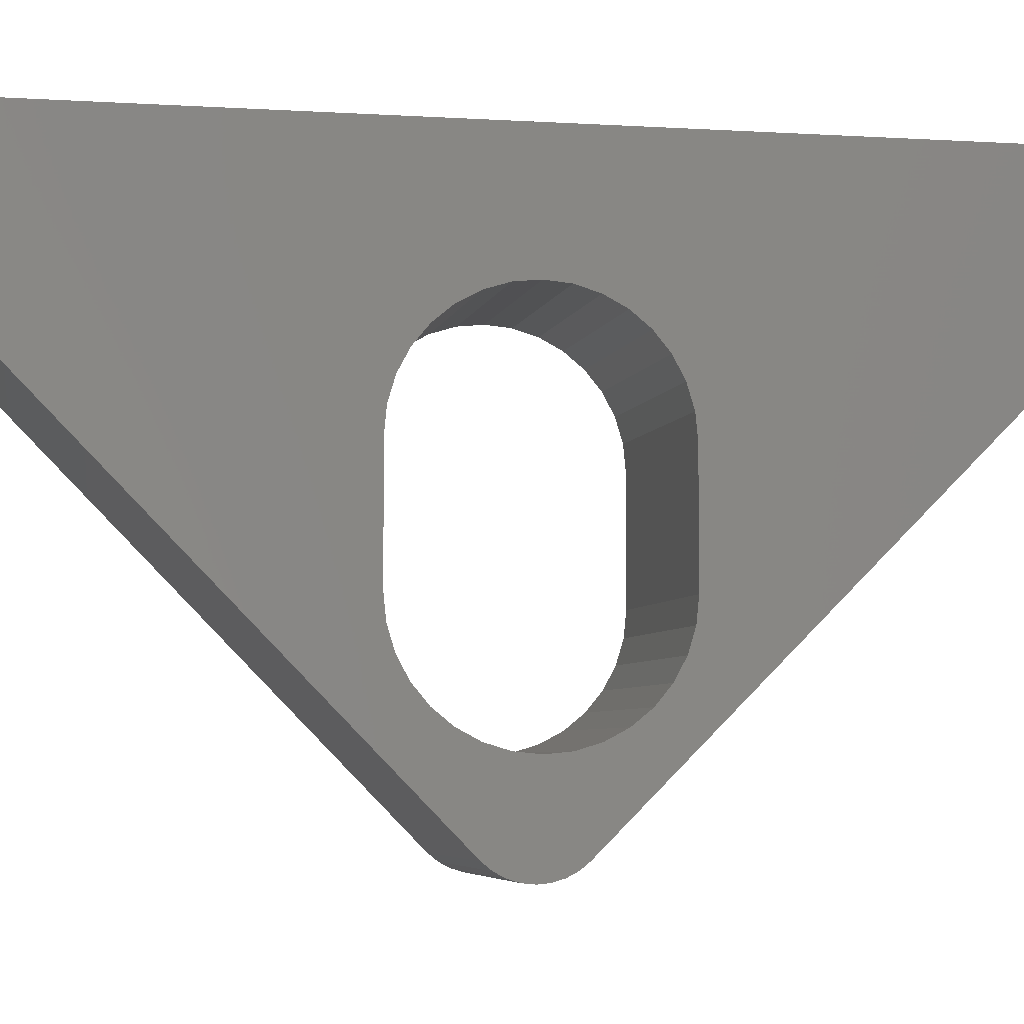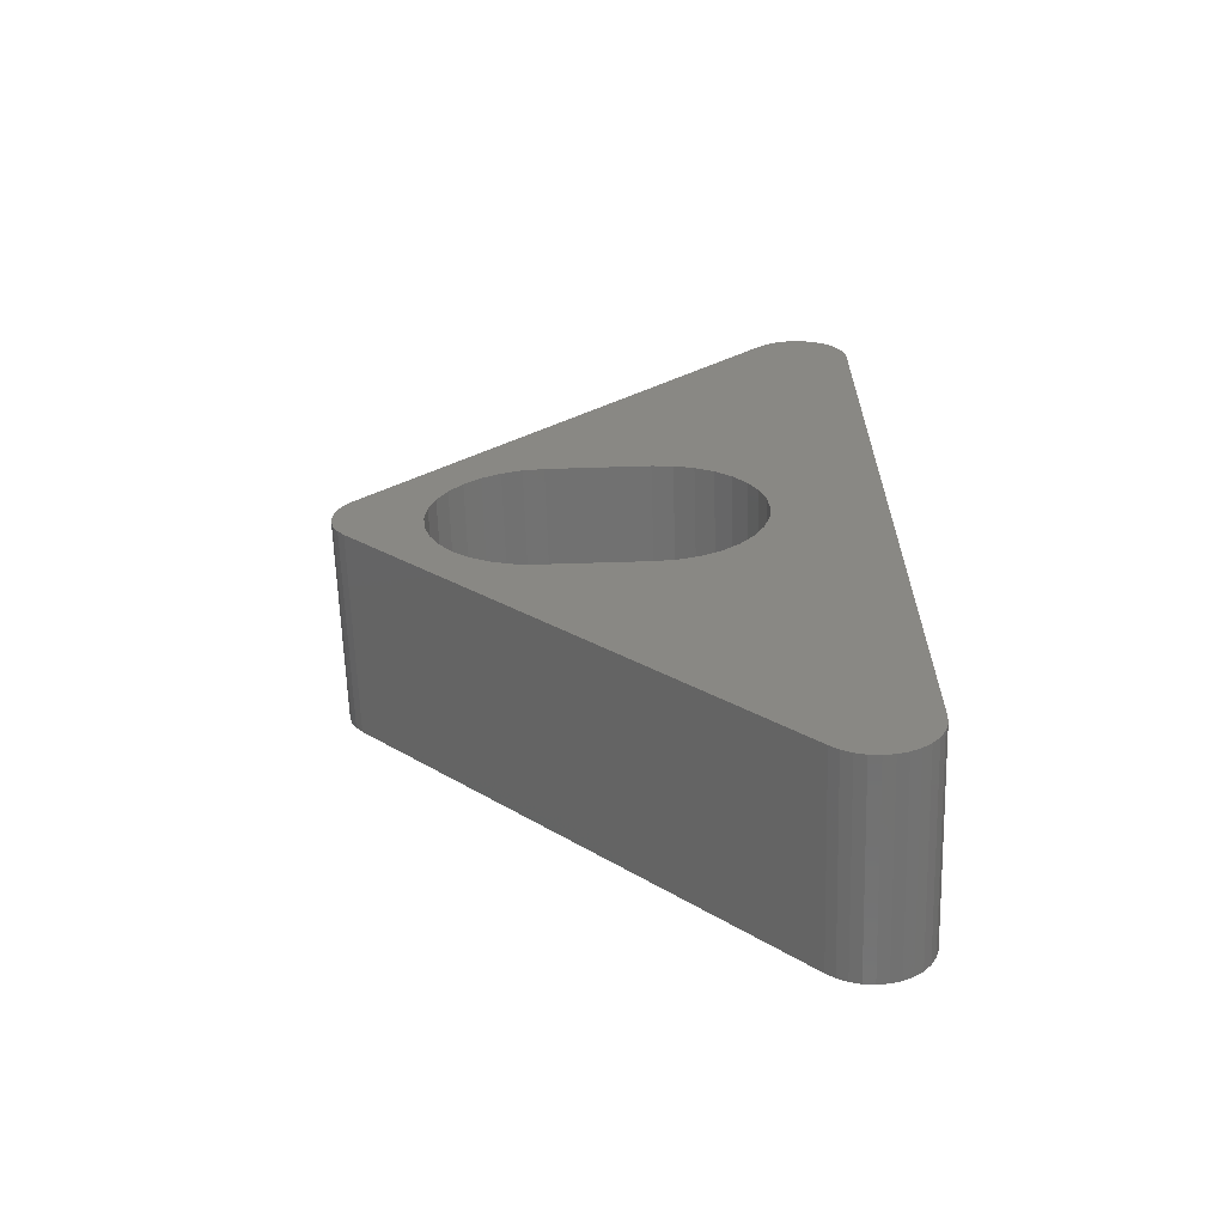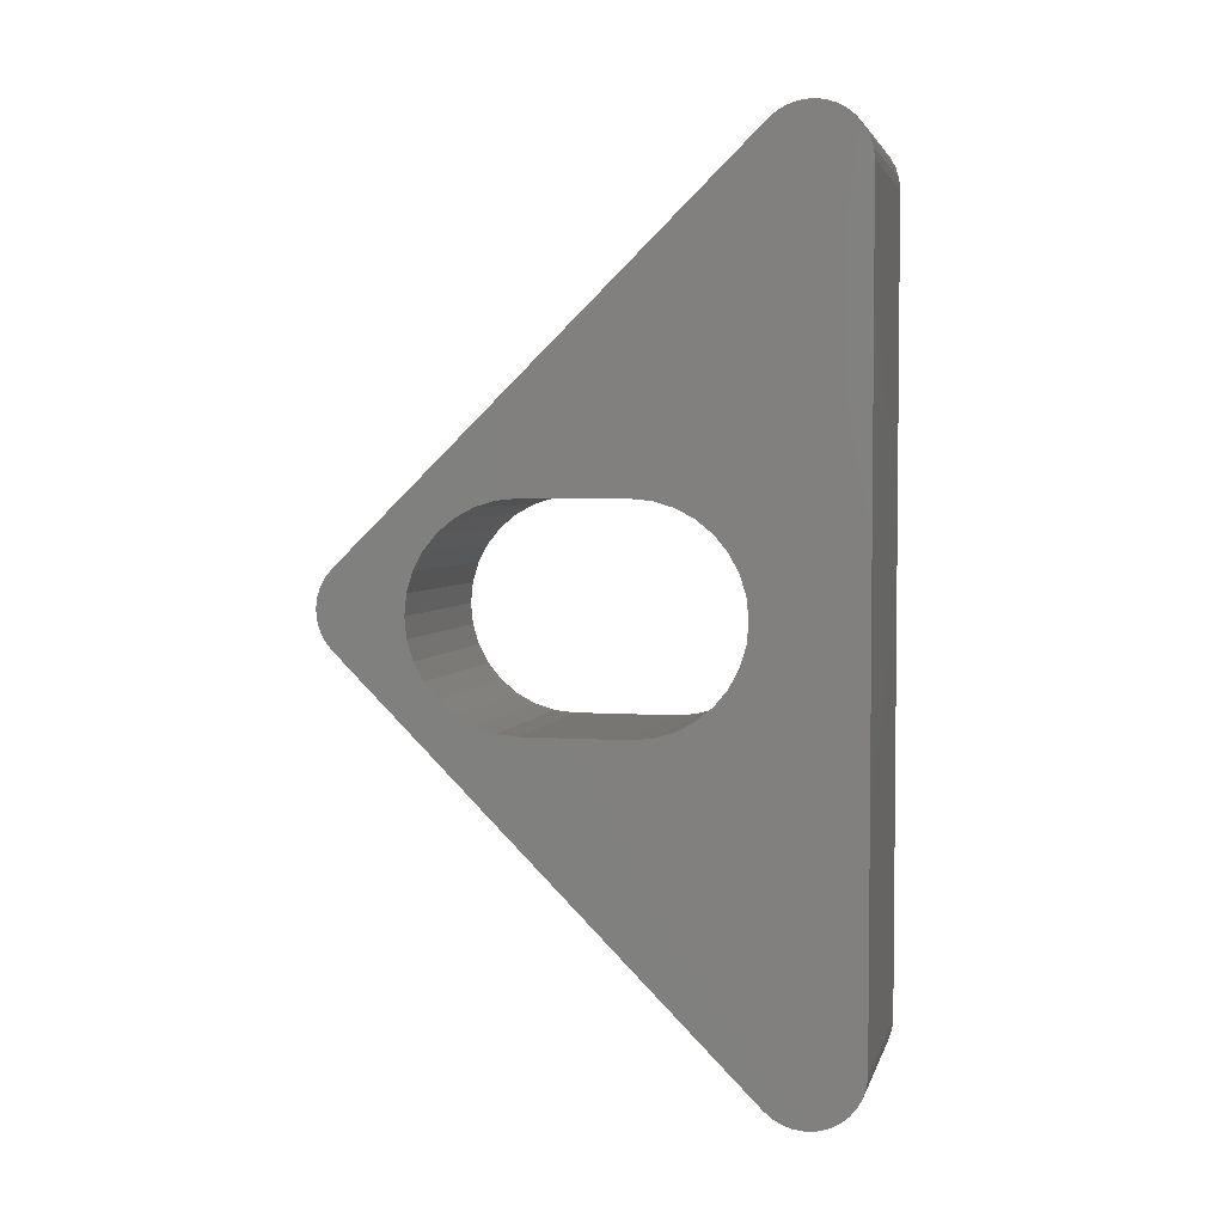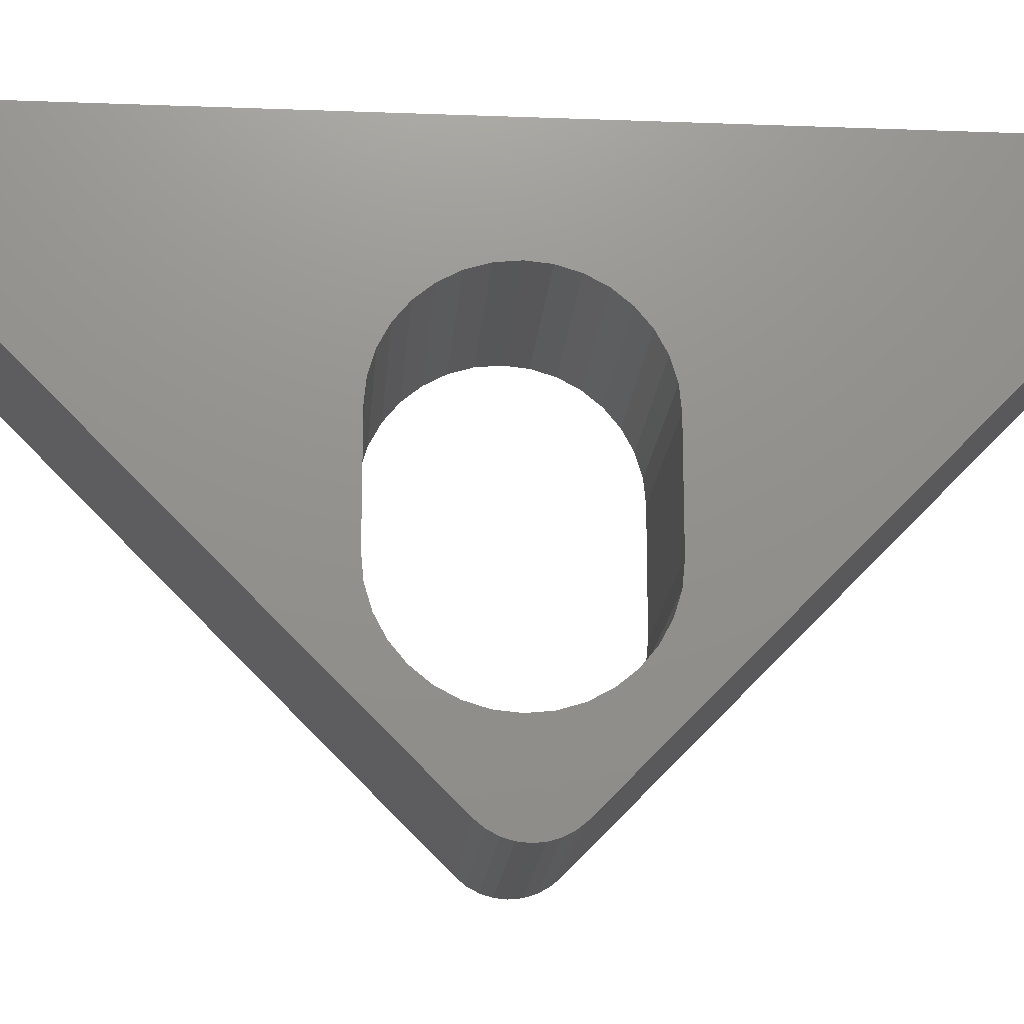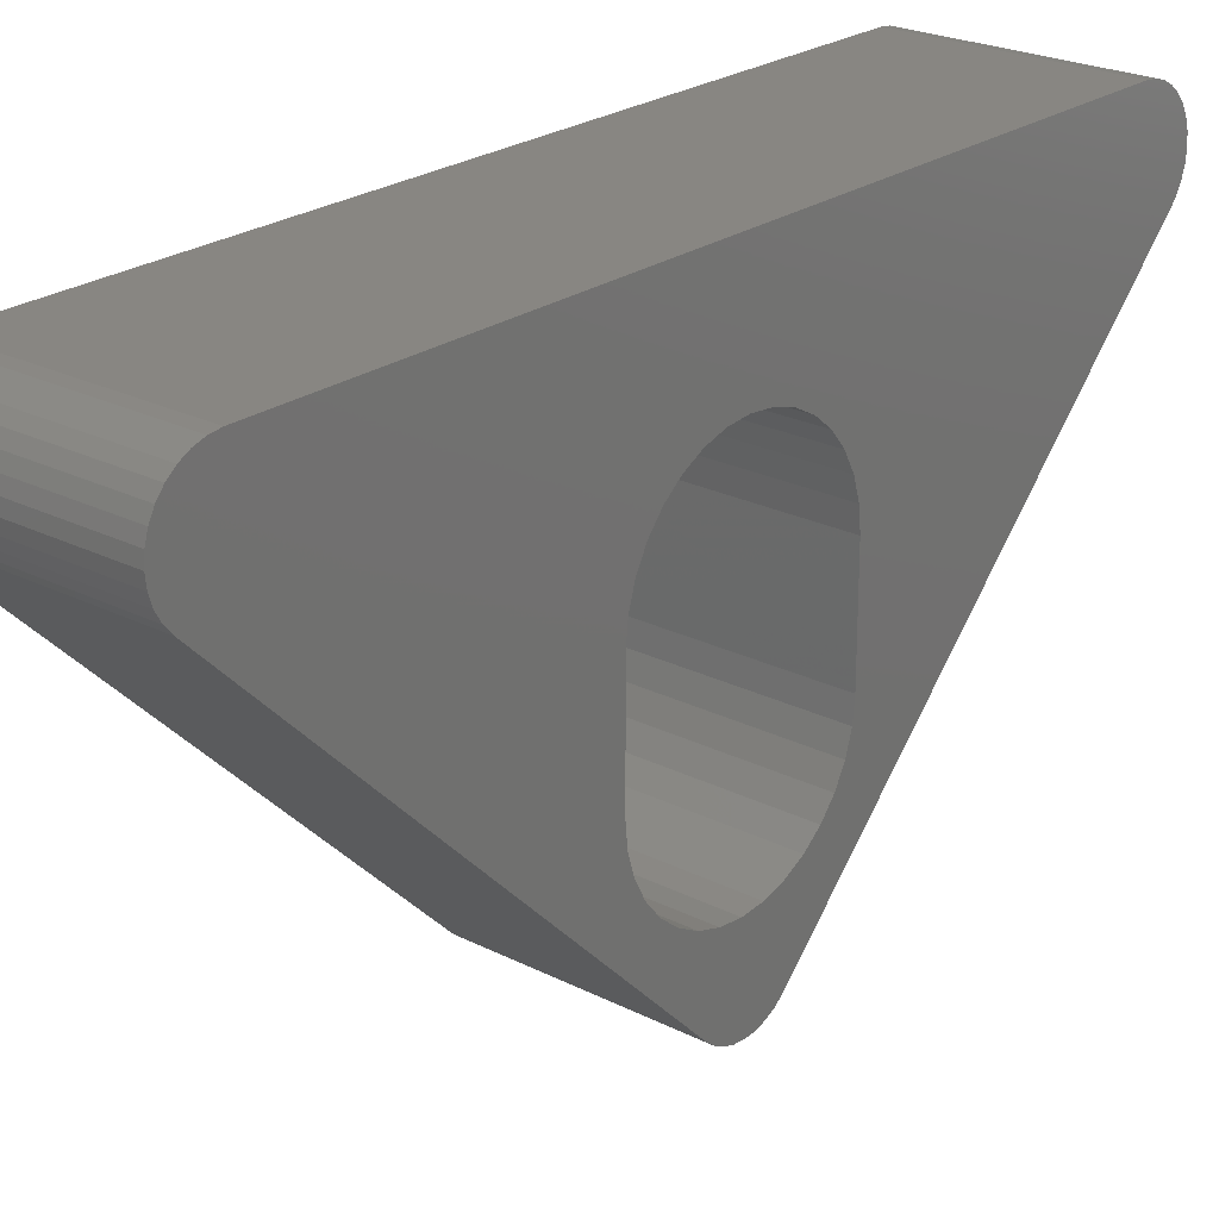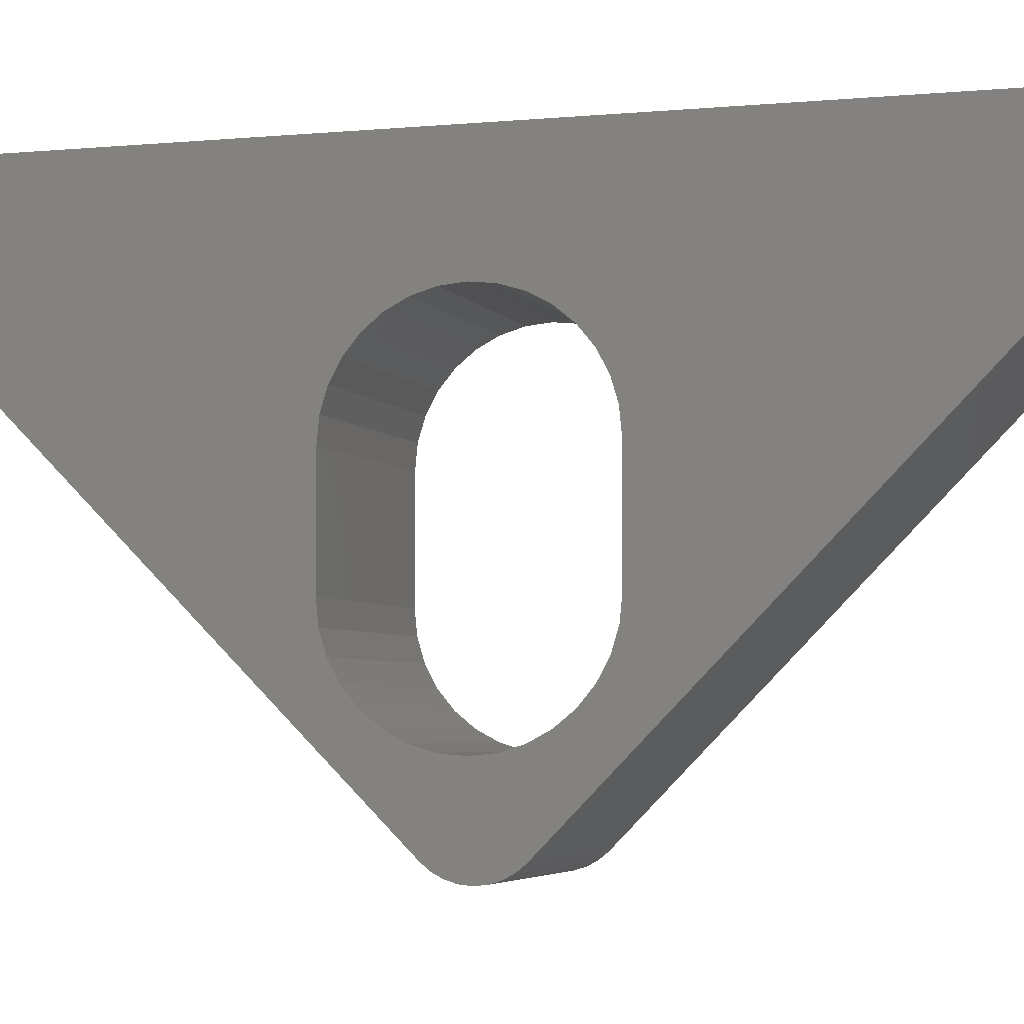
<metadata>
{"format":"stl","ext":"stl","renderer":"f3d","projection":"perspective","resolution":1024,"background":"white","views":[{"elev":-5.0,"azim":-101.6,"up":"+Z"},{"elev":-63.5,"azim":-88.2,"up":"+Y"},{"elev":3.7,"azim":-76.5,"up":"+Y"},{"elev":-17.7,"azim":85.7,"up":"+Z"},{"elev":23.8,"azim":40.2,"up":"+Z"},{"elev":-4.3,"azim":107.2,"up":"+Z"}]}
</metadata>
<code>
# stl→obj: 138 verts, 276 faces
v 0.1641 0.3576 0.1244
v 0.1641 0.3568 0.133
v 0.1641 0.3544 0.1412
v 0.1641 -0.3216 0.1686
v 0.1641 -0.3301 0.1676
v 0.1641 -0.3383 0.1651
v 0.1641 0.3145 0.1686
v 0.1641 0.3311 0.1651
v 0.1641 0.323 0.1676
v 0.1641 0.01636 -0.2372
v 0.1641 0.0001645 -0.2404
v 0.1641 0.008423 -0.2396
v 0.1641 -0.3516 0.09375
v 0.1641 -0.02977 -0.228
v 0.1641 -0.06443 -0.1467
v 0.1641 -0.07513 -0.1337
v 0.1641 -0.08309 -0.1188
v 0.1641 -0.08798 -0.1026
v 0.1641 -0.08964 -0.08586
v 0.1641 -0.08964 -0.003536
v 0.1641 -0.08798 0.01325
v 0.1641 -0.08309 0.0294
v 0.1641 -0.07513 0.04428
v 0.1641 -0.06443 0.05732
v 0.1641 -0.05139 0.06802
v 0.1641 -0.03651 0.07597
v 0.1641 -0.02037 0.08087
v 0.1641 -0.003577 0.08252
v 0.1641 -0.3612 0.1078
v 0.1641 -0.3571 0.1003
v 0.1641 0.3444 0.09375
v 0.1641 0.3499 0.1003
v 0.1641 0.354 0.1078
v 0.1641 0.01321 0.08087
v 0.1641 0.02936 0.07597
v 0.1641 0.04424 0.06802
v 0.1641 0.05728 0.05732
v 0.1641 0.06798 0.04428
v 0.1641 0.07593 0.0294
v 0.1641 0.08083 0.01325
v 0.1641 0.08248 -0.003536
v 0.1641 0.08248 -0.08586
v 0.1641 0.08083 -0.1026
v 0.1641 0.07593 -0.1188
v 0.1641 0.06798 -0.1337
v 0.1641 0.05728 -0.1467
v 0.1641 0.0301 -0.228
v 0.1641 -0.3458 0.1609
v 0.1641 -0.3523 0.1554
v 0.1641 -0.3577 0.1488
v 0.1641 -0.3616 0.1412
v 0.1641 -0.364 0.133
v 0.1641 -0.3647 0.1244
v 0.1641 -0.3638 0.1159
v 0.1641 0.3566 0.1159
v 0.1641 0.3505 0.1488
v 0.1641 0.3452 0.1554
v 0.1641 0.3386 0.1609
v 0.1641 -0.02335 -0.2333
v 0.1641 -0.003577 -0.1719
v 0.1641 -0.02037 -0.1703
v 0.1641 -0.03651 -0.1654
v 0.1641 -0.05139 -0.1574
v 0.1641 0.04424 -0.1574
v 0.1641 0.02936 -0.1654
v 0.1641 0.01321 -0.1703
v 0.1641 -0.01604 -0.2372
v 0.1641 -0.008094 -0.2396
v 0.1641 0.02368 -0.2333
v -8.993e-19 0.3544 0.1412
v -4.434e-19 0.3568 0.133
v 2.952e-20 0.3576 0.1244
v -2.226e-18 -0.3383 0.1651
v -2.369e-18 -0.3301 0.1676
v -4.154e-18 -0.3216 0.1686
v -2.369e-18 0.323 0.1676
v -2.226e-18 0.3311 0.1651
v -2.421e-18 0.3145 0.1686
v 1.618e-17 0.008423 -0.2396
v 1.623e-17 0.0001645 -0.2404
v 1.605e-17 0.01636 -0.2372
v -1.541e-33 -0.3516 0.09375
v 1.37e-18 -0.3571 0.1003
v 9.538e-19 -0.3612 0.1078
v -4.777e-18 -0.003577 0.08252
v -4.686e-18 -0.02037 0.08087
v -4.414e-18 -0.03651 0.07597
v -3.972e-18 -0.05139 0.06802
v -3.378e-18 -0.06443 0.05732
v -2.654e-18 -0.07513 0.04428
v -1.828e-18 -0.08309 0.0294
v -9.32e-19 -0.08798 0.01325
v -8.776e-34 -0.08964 -0.003536
v 1.388e-17 -0.08964 -0.08586
v 1.481e-17 -0.08798 -0.1026
v 1.571e-17 -0.08309 -0.1188
v 1.653e-17 -0.07513 -0.1337
v 1.726e-17 -0.06443 -0.1467
v 1.786e-17 -0.02977 -0.228
v 5.447e-33 0.3444 0.09375
v 1.554e-17 0.0301 -0.228
v 1.726e-17 0.05728 -0.1467
v 1.653e-17 0.06798 -0.1337
v 1.571e-17 0.07593 -0.1188
v 1.481e-17 0.08083 -0.1026
v 1.388e-17 0.08248 -0.08586
v 5.4e-18 0.08248 -0.003536
v -9.32e-19 0.08083 0.01325
v -1.828e-18 0.07593 0.0294
v -2.654e-18 0.06798 0.04428
v -3.378e-18 0.05728 0.05732
v -3.972e-18 0.04424 0.06802
v -4.414e-18 0.02936 0.07597
v -4.686e-18 0.01321 0.08087
v 9.538e-19 0.354 0.1078
v 1.37e-18 0.3499 0.1003
v 5.013e-19 -0.3638 0.1159
v 2.952e-20 -0.3647 0.1244
v -4.434e-19 -0.364 0.133
v -8.993e-19 -0.3616 0.1412
v -1.321e-18 -0.3577 0.1488
v -1.691e-18 -0.3523 0.1554
v -1.997e-18 -0.3458 0.1609
v 5.013e-19 0.3566 0.1159
v -1.997e-18 0.3386 0.1609
v -1.691e-18 0.3452 0.1554
v -1.321e-18 0.3505 0.1488
v 1.785e-17 -0.05139 -0.1574
v 1.829e-17 -0.03651 -0.1654
v 1.856e-17 -0.02037 -0.1703
v 1.866e-17 -0.003577 -0.1719
v 1.583e-17 -0.02335 -0.2333
v 1.856e-17 0.01321 -0.1703
v 1.829e-17 0.02936 -0.1654
v 1.785e-17 0.04424 -0.1574
v 1.583e-17 0.02368 -0.2333
v 1.618e-17 -0.008094 -0.2396
v 1.605e-17 -0.01604 -0.2372
f 1 2 3
f 4 5 6
f 7 8 9
f 10 11 12
f 13 14 15
f 13 15 16
f 13 16 17
f 13 17 18
f 13 18 19
f 13 19 20
f 13 20 21
f 13 21 22
f 13 22 23
f 13 23 24
f 13 24 25
f 13 25 26
f 13 26 27
f 13 27 28
f 13 28 29
f 13 29 30
f 31 32 33
f 31 33 28
f 31 28 34
f 31 34 35
f 31 35 36
f 31 36 37
f 31 37 38
f 31 38 39
f 31 39 40
f 31 40 41
f 31 41 42
f 31 42 43
f 31 43 44
f 31 44 45
f 31 45 46
f 31 46 47
f 28 7 4
f 28 4 6
f 28 6 48
f 28 48 49
f 28 49 50
f 28 50 51
f 28 51 52
f 28 52 53
f 28 53 54
f 28 54 29
f 55 1 3
f 55 3 56
f 55 56 57
f 55 57 58
f 55 58 8
f 55 8 7
f 55 7 28
f 55 28 33
f 14 59 60
f 14 60 61
f 14 61 62
f 14 62 63
f 14 63 15
f 47 46 64
f 47 64 65
f 47 65 66
f 47 66 60
f 60 59 67
f 60 67 68
f 60 68 11
f 60 11 10
f 60 10 69
f 60 69 47
f 70 71 72
f 73 74 75
f 76 77 78
f 79 80 81
f 82 83 84
f 82 84 85
f 82 85 86
f 82 86 87
f 82 87 88
f 82 88 89
f 82 89 90
f 82 90 91
f 82 91 92
f 82 92 93
f 82 93 94
f 82 94 95
f 82 95 96
f 82 96 97
f 82 97 98
f 82 98 99
f 100 101 102
f 100 102 103
f 100 103 104
f 100 104 105
f 100 105 106
f 100 106 107
f 100 107 108
f 100 108 109
f 100 109 110
f 100 110 111
f 100 111 112
f 100 112 113
f 100 113 114
f 100 114 85
f 100 85 115
f 100 115 116
f 85 84 117
f 85 117 118
f 85 118 119
f 85 119 120
f 85 120 121
f 85 121 122
f 85 122 123
f 85 123 73
f 85 73 75
f 85 75 78
f 124 115 85
f 124 85 78
f 124 78 77
f 124 77 125
f 124 125 126
f 124 126 127
f 124 127 70
f 124 70 72
f 99 98 128
f 99 128 129
f 99 129 130
f 99 130 131
f 99 131 132
f 101 131 133
f 101 133 134
f 101 134 135
f 101 135 102
f 131 101 136
f 131 136 81
f 131 81 80
f 131 80 137
f 131 137 138
f 131 138 132
f 131 66 133
f 133 66 65
f 133 65 134
f 134 65 64
f 134 64 135
f 135 64 46
f 135 46 102
f 102 46 45
f 102 45 103
f 103 45 44
f 103 44 104
f 104 44 43
f 104 43 105
f 105 43 42
f 105 42 106
f 66 131 60
f 60 131 130
f 60 130 61
f 61 130 129
f 61 129 62
f 62 129 128
f 62 128 63
f 63 128 98
f 63 98 15
f 15 98 97
f 15 97 16
f 16 97 96
f 16 96 17
f 17 96 95
f 17 95 18
f 18 95 94
f 18 94 19
f 106 42 107
f 107 42 41
f 85 27 86
f 86 27 26
f 86 26 87
f 87 26 25
f 87 25 88
f 88 25 24
f 88 24 89
f 89 24 23
f 89 23 90
f 90 23 22
f 90 22 91
f 91 22 21
f 91 21 92
f 92 21 20
f 92 20 93
f 27 85 28
f 28 85 114
f 28 114 34
f 34 114 113
f 34 113 35
f 35 113 112
f 35 112 36
f 36 112 111
f 36 111 37
f 37 111 110
f 37 110 38
f 38 110 109
f 38 109 39
f 39 109 108
f 39 108 40
f 40 108 107
f 40 107 41
f 93 20 94
f 94 20 19
f 82 13 83
f 83 13 30
f 83 30 84
f 84 30 29
f 84 29 117
f 117 29 54
f 117 54 118
f 118 54 53
f 118 53 119
f 119 53 52
f 119 52 120
f 120 52 51
f 120 51 121
f 121 51 50
f 121 50 122
f 122 50 49
f 122 49 123
f 123 49 48
f 123 48 73
f 73 48 6
f 73 6 74
f 74 6 5
f 74 5 75
f 75 5 4
f 7 78 4
f 4 78 75
f 78 7 76
f 76 7 9
f 76 9 77
f 77 9 8
f 77 8 125
f 125 8 58
f 125 58 126
f 126 58 57
f 126 57 127
f 127 57 56
f 127 56 70
f 70 56 3
f 70 3 71
f 71 3 2
f 71 2 72
f 72 2 1
f 72 1 124
f 124 1 55
f 124 55 115
f 115 55 33
f 115 33 116
f 116 33 32
f 116 32 100
f 100 32 31
f 47 101 31
f 31 101 100
f 101 47 136
f 136 47 69
f 136 69 81
f 81 69 10
f 81 10 79
f 79 10 12
f 79 12 80
f 80 12 11
f 80 11 137
f 137 11 68
f 137 68 138
f 138 68 67
f 138 67 132
f 132 67 59
f 132 59 99
f 99 59 14
f 13 82 14
f 14 82 99

</code>
